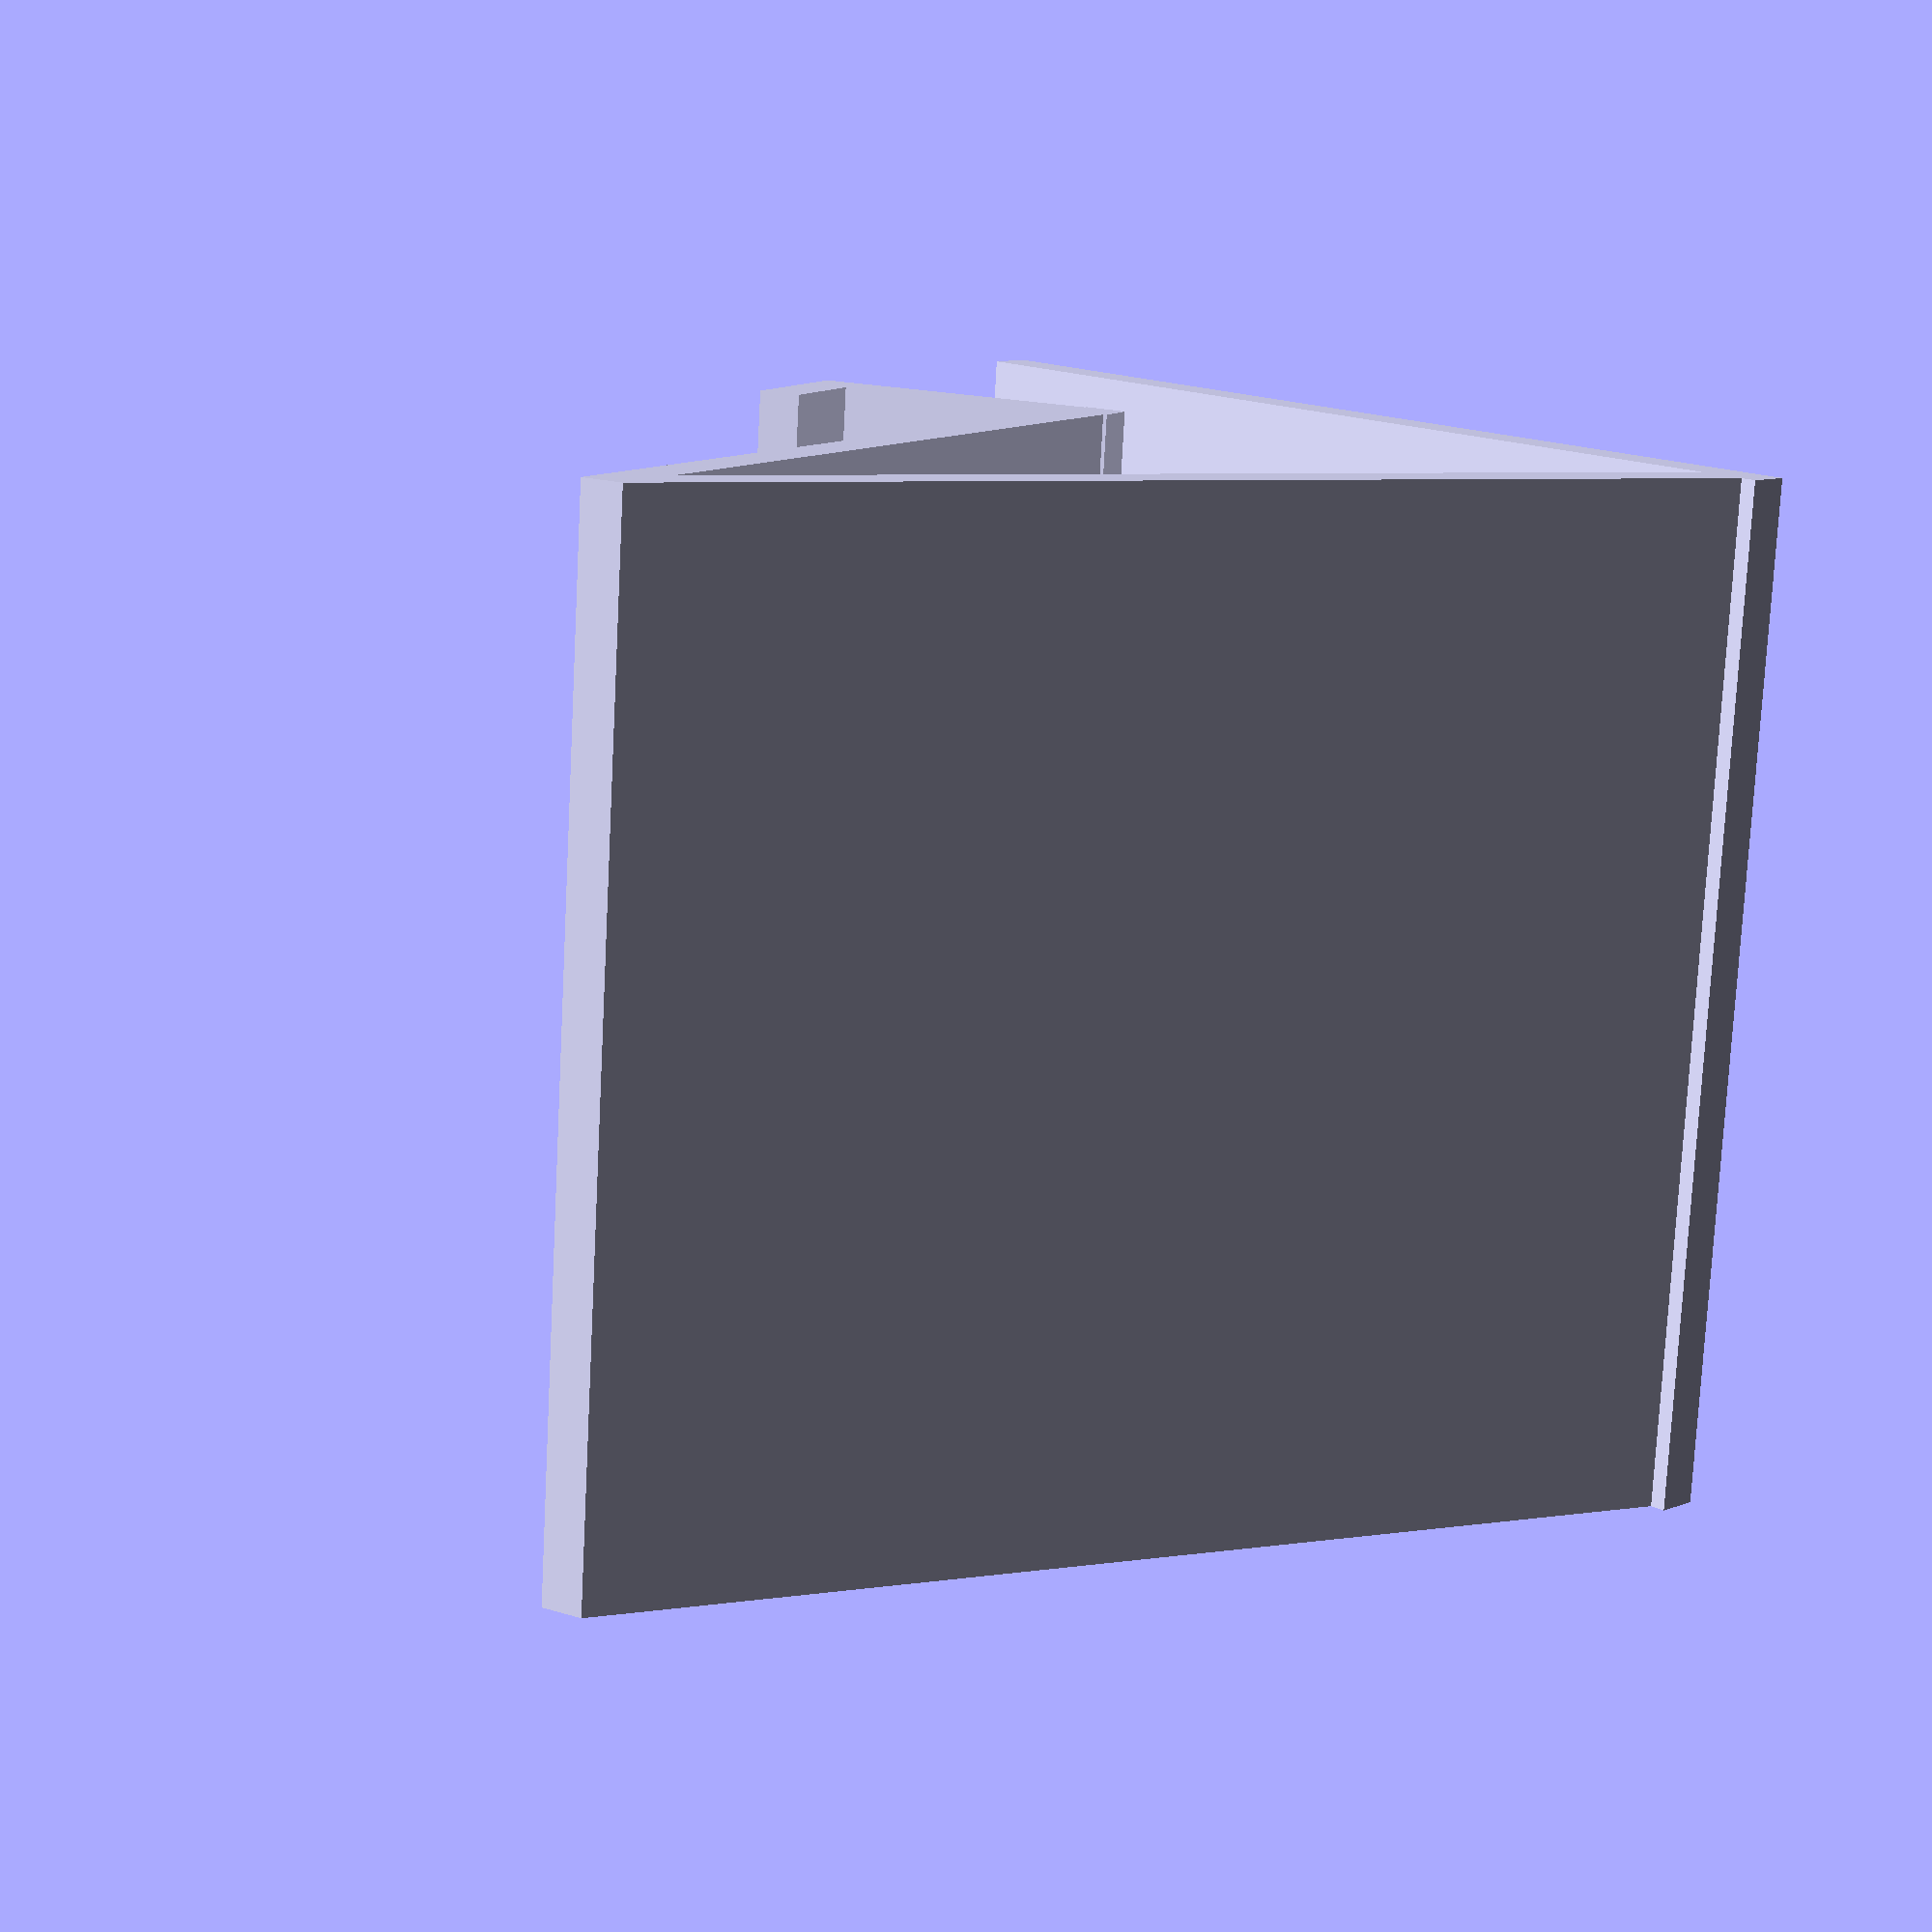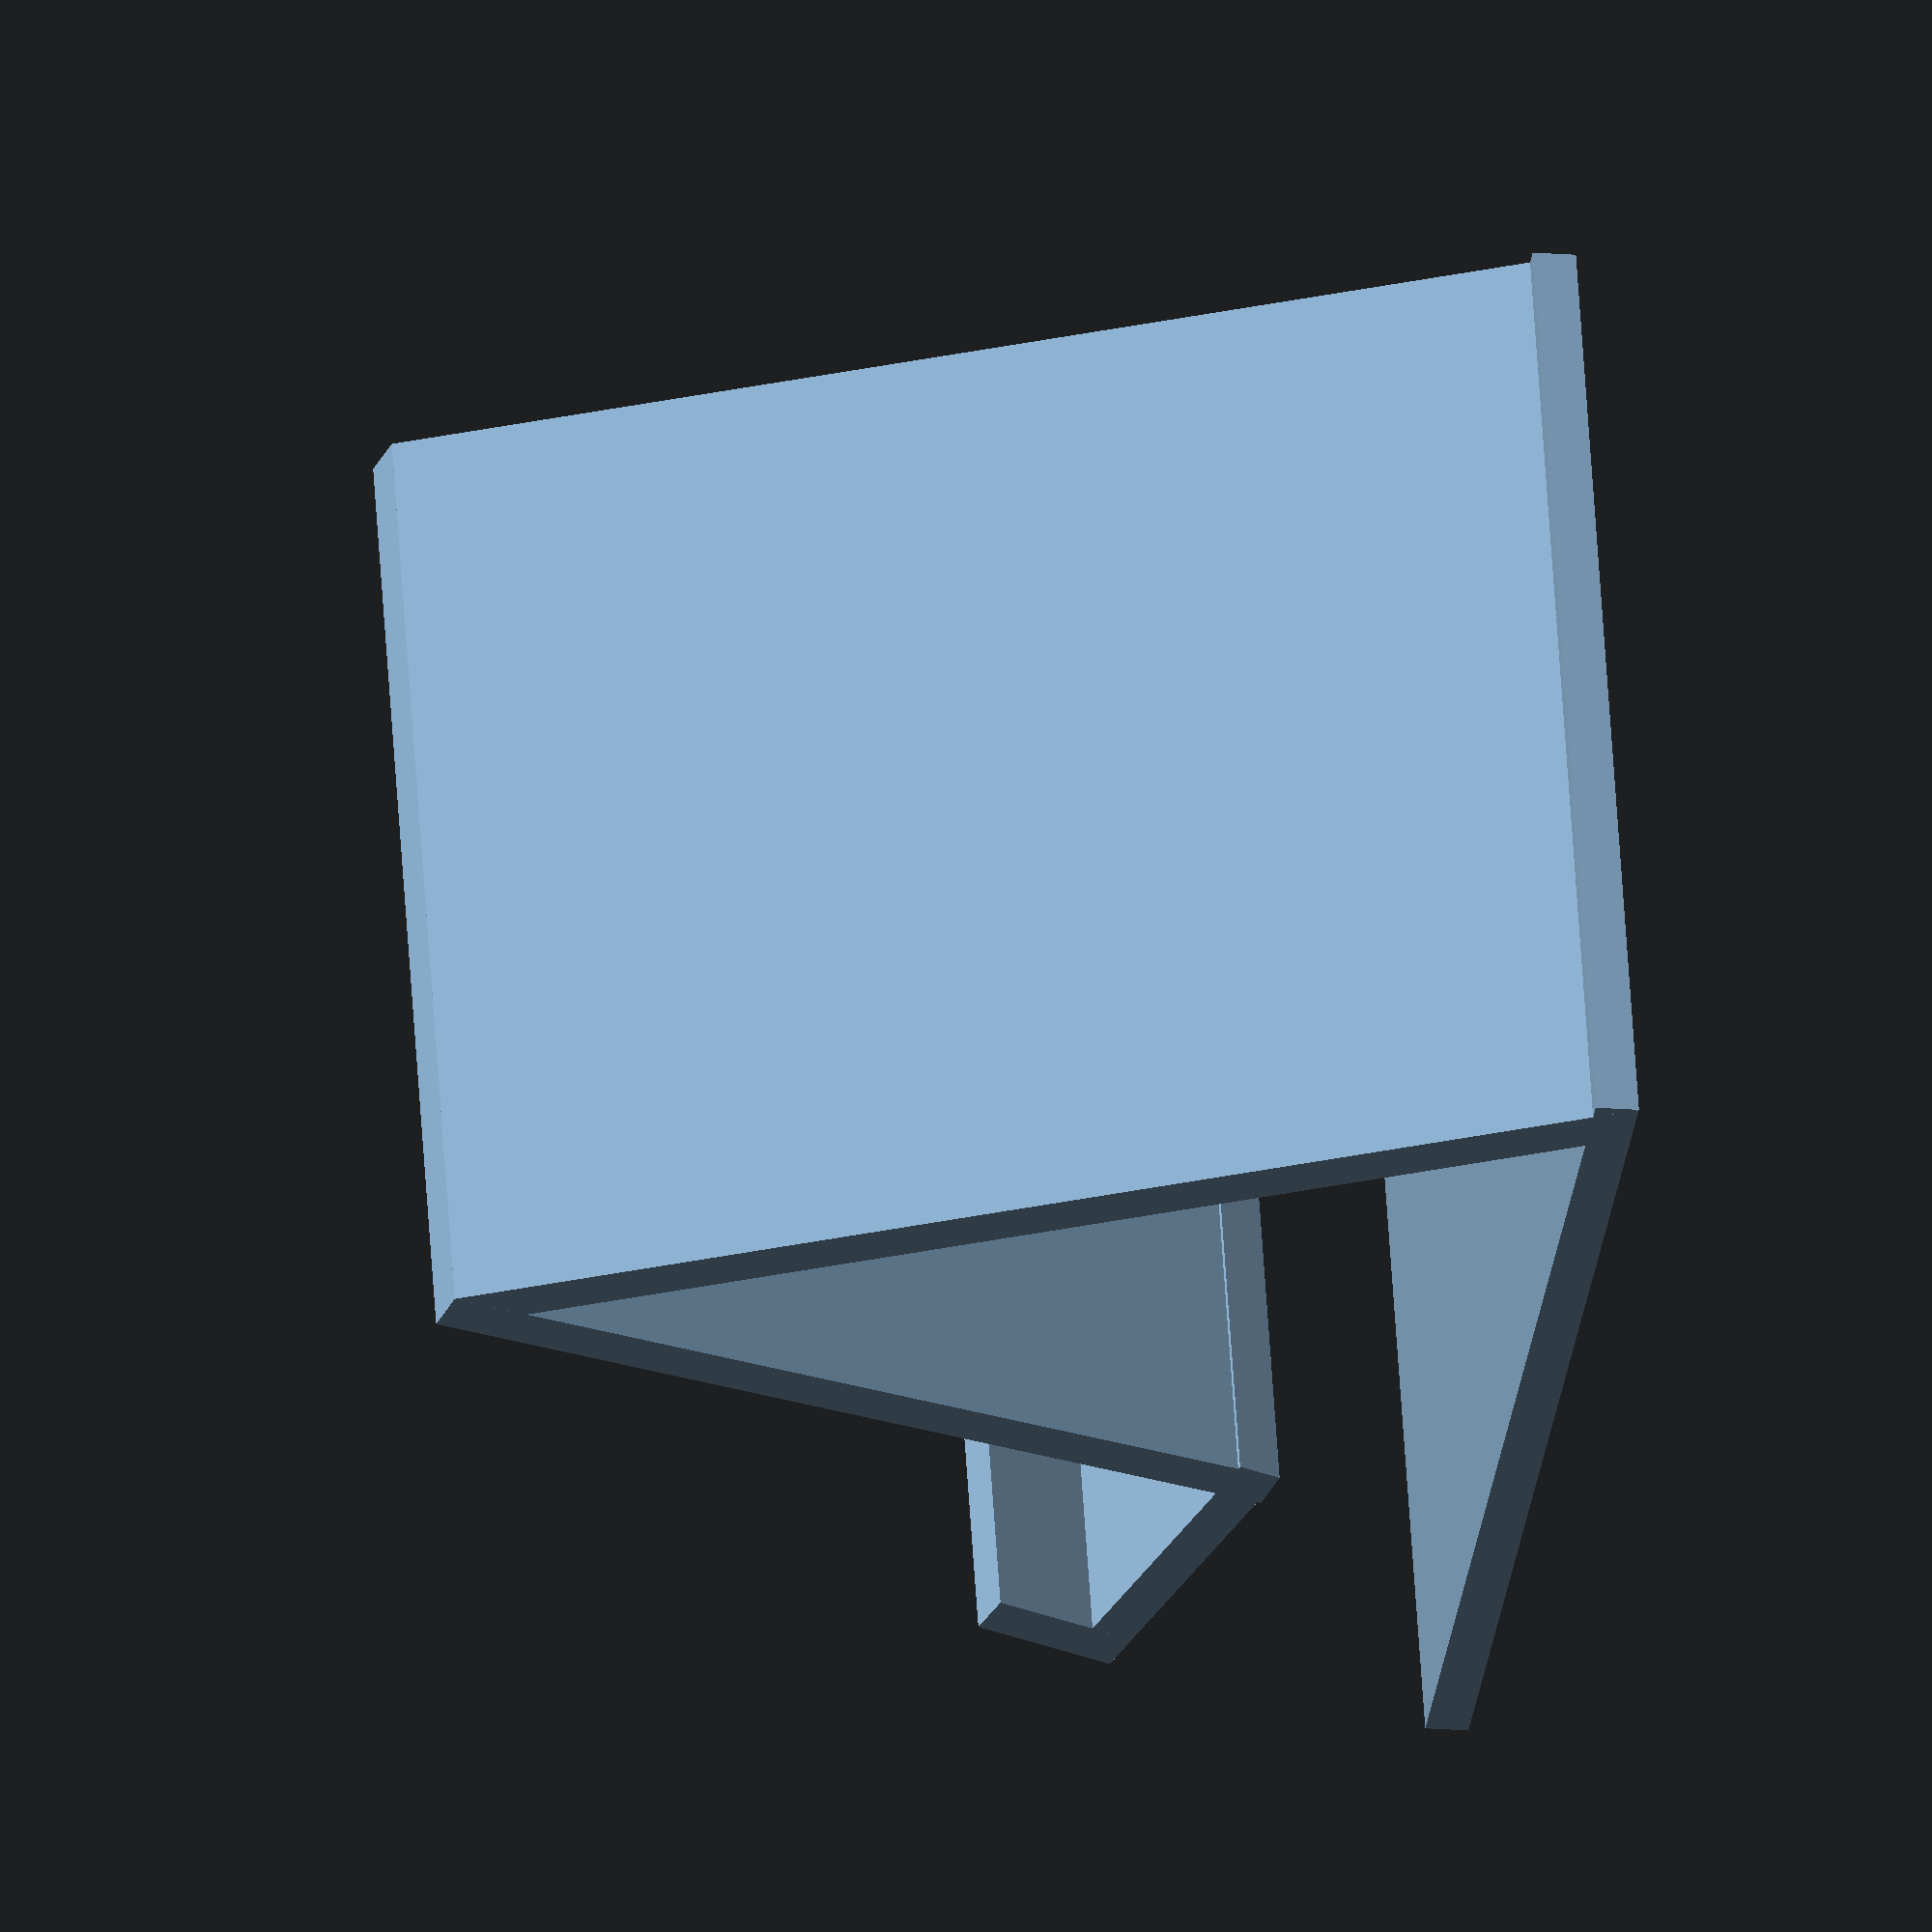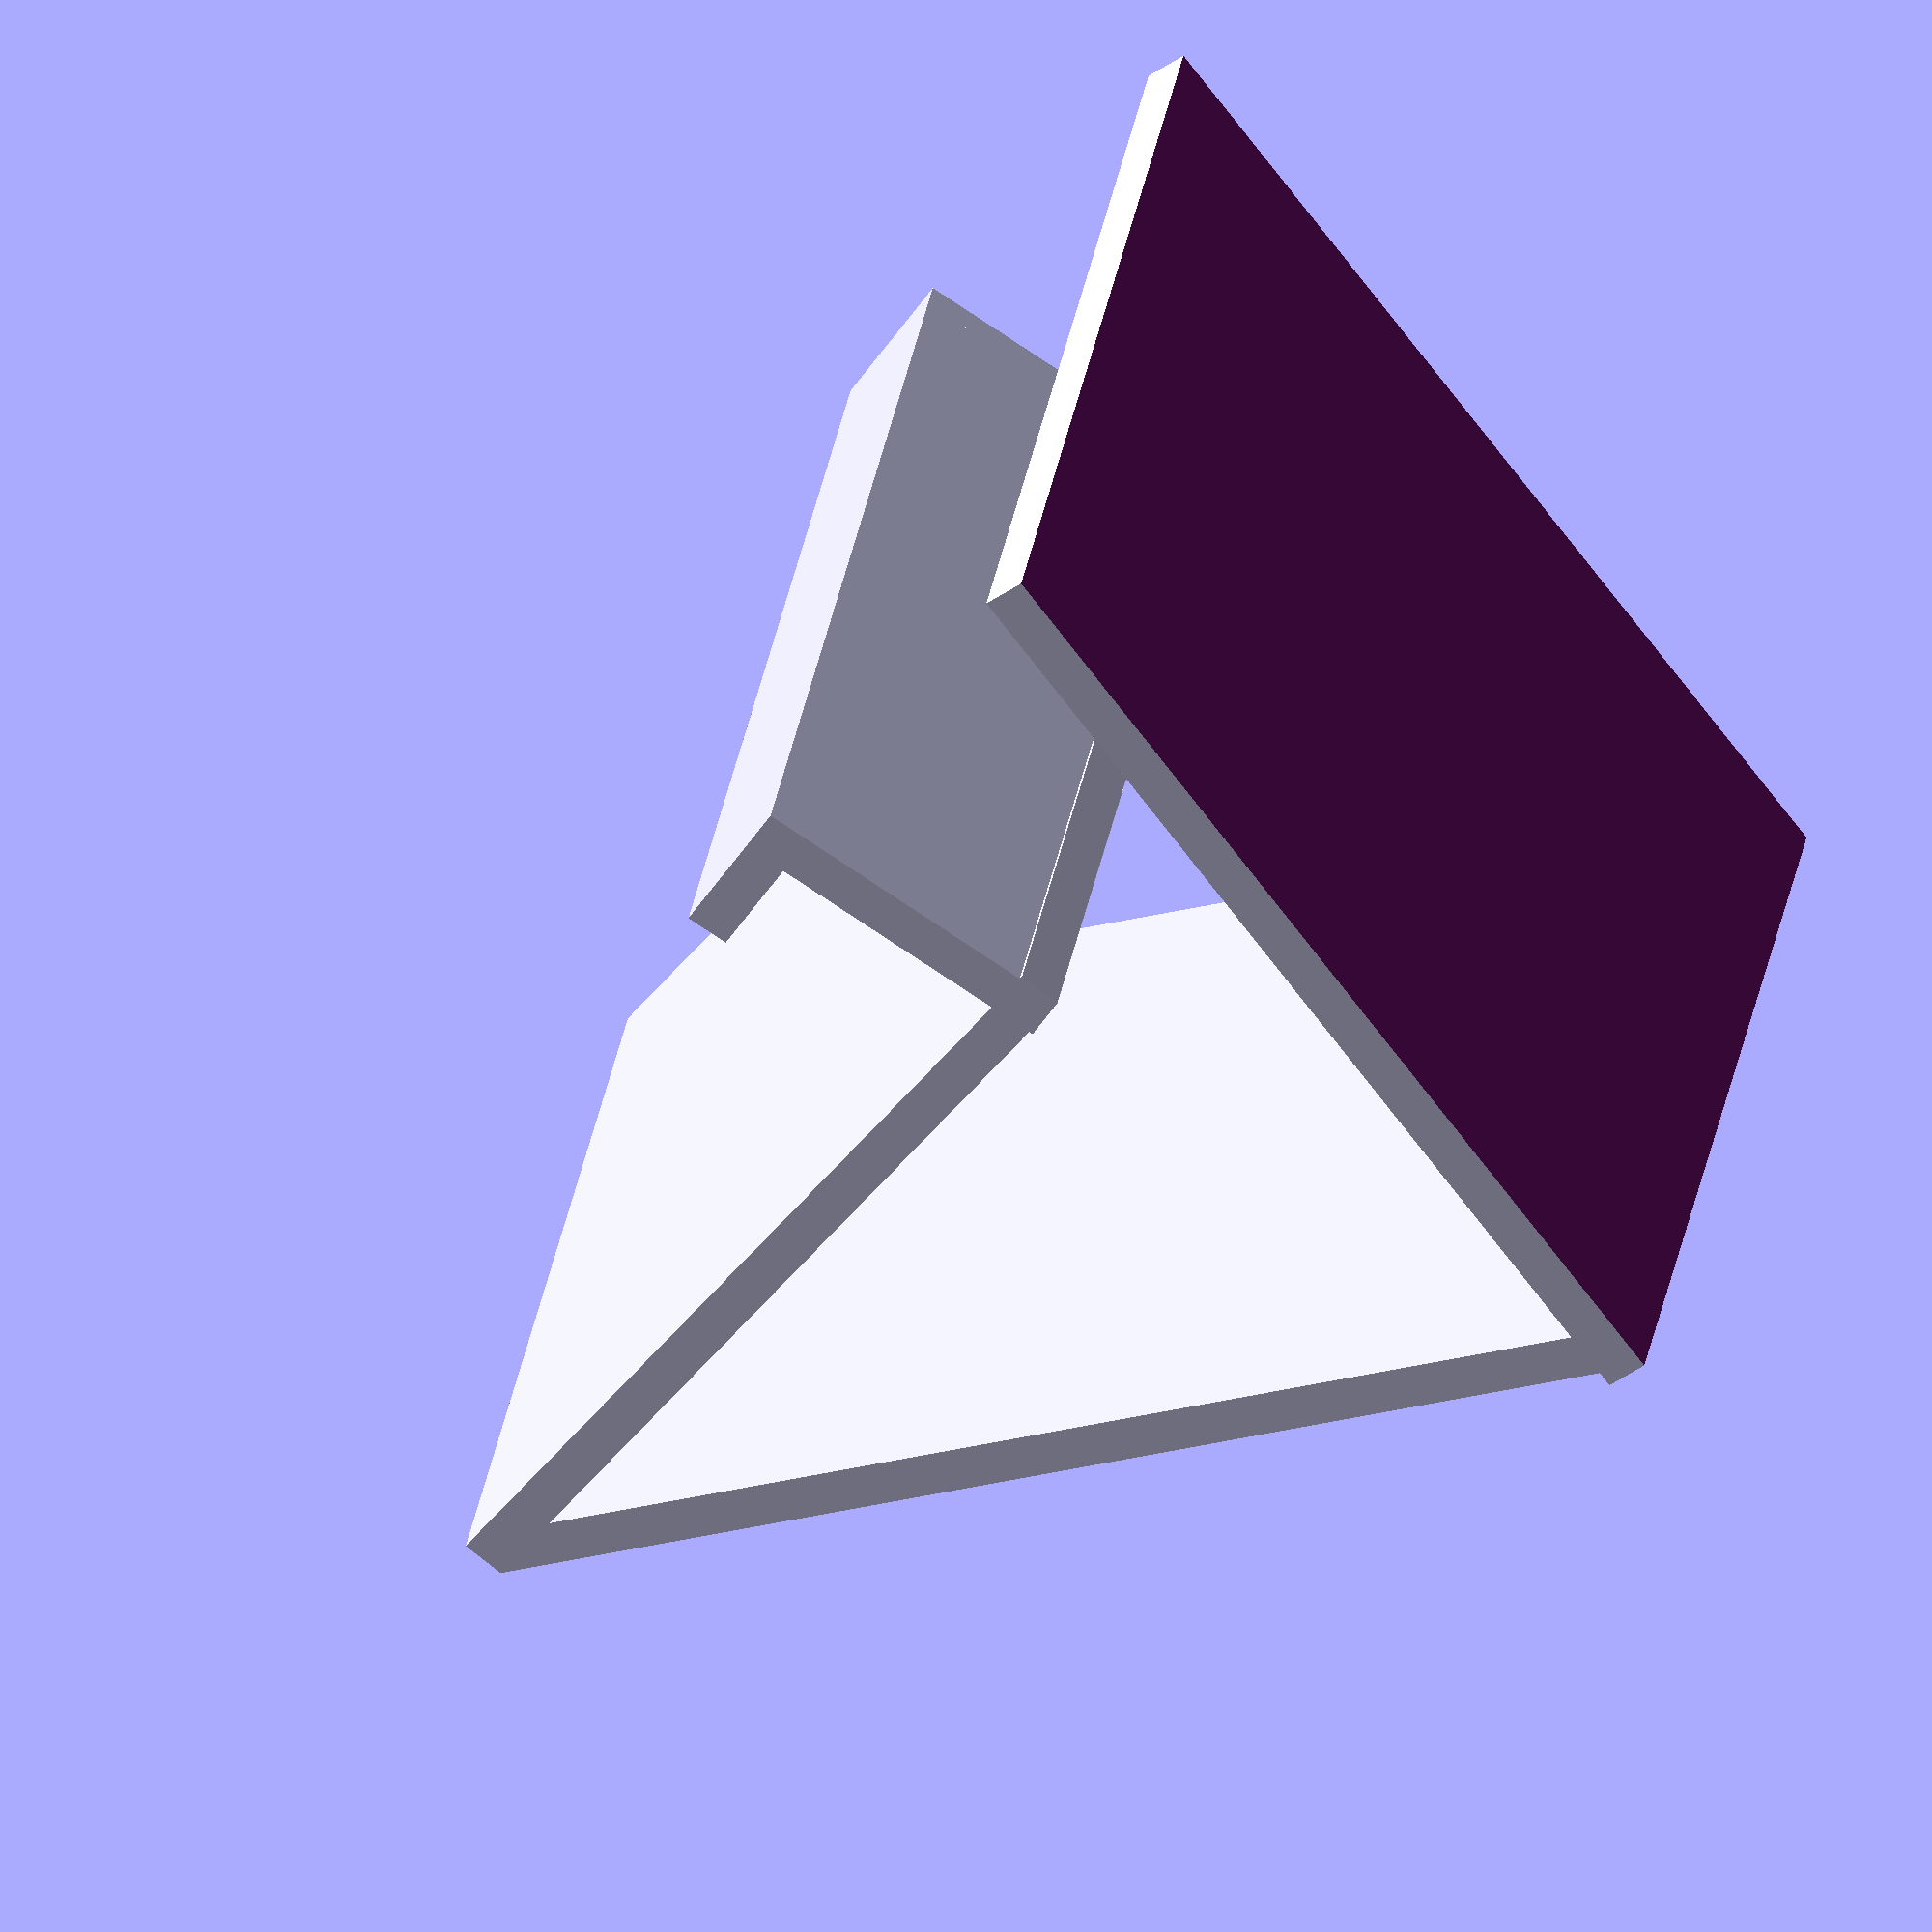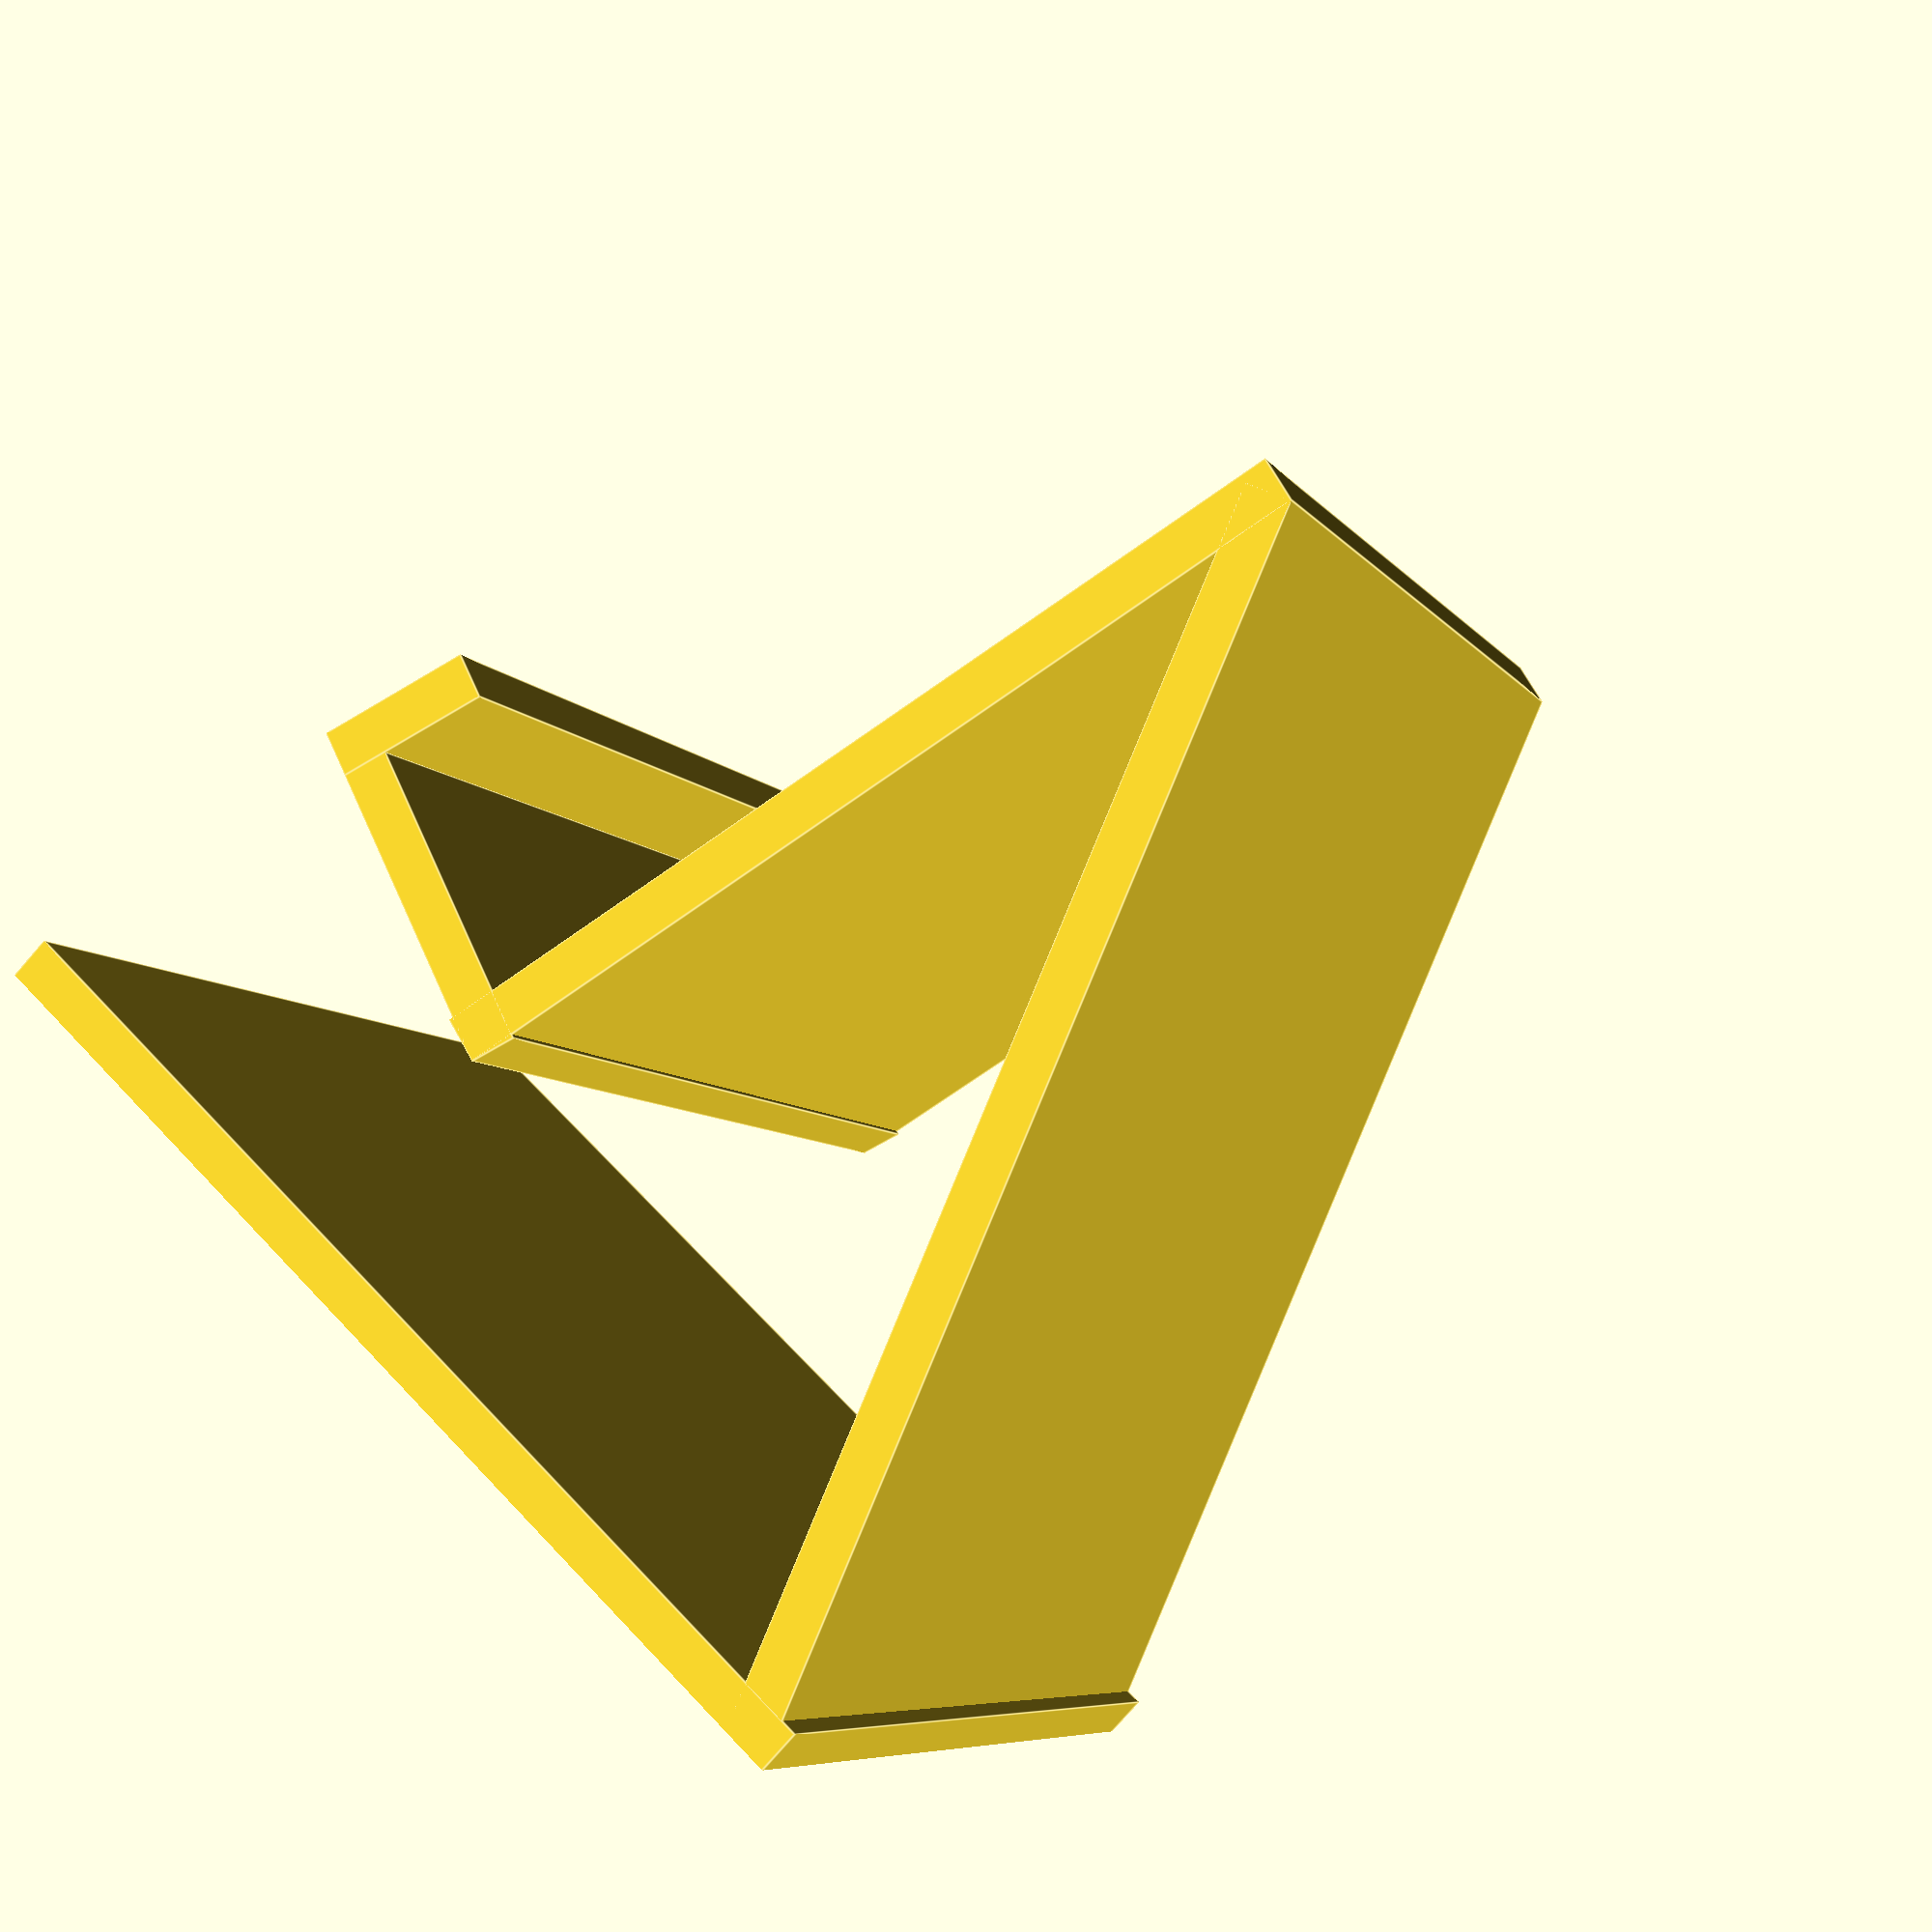
<openscad>
//preview[view:south west, tilt:top diagonal]
//original
//base_width1 = 70
//base_width2 = 60
//base_length = 86
//base_height = 2

//bottom
base_width = 70; //[10:100]
base_length = 70; //[50:120]
wall_thickness= 3; //[1:7]
//back
sa_height = 80; //[60:150]
sa_angle = 110; //[90:125] 
//front
sv_height = 60; //[20:80]
sv_angle = 75; //[20:90]
//tray bottom
to_length = 20; //[10:30]
to_angle = 340; //[330:360]
//tray front
tv_length = 10; //[5:25]
//IMPORTANT set this when exporting to STL (to print on its side !! supportless)
print_mode = "preview"; //[preview,print]
fuzz = 0.1; //prevents rendering glitches

start();

module start(){
	if (print_mode == "preview"){
		stand();
	} else {
		rotate(-90,[0,1,0])
		stand();
	}
}

module stand(){
	difference(){
 		ding();
		//maak onderkant plat
		translate([-300,-300,-600 + fuzz]) cube([600,600,600]);
	}
}

module ding(){
	//onderkant
	cube([base_width,base_length,wall_thickness]);
	//schuine achterkant
	 translate([0,base_length,0]) 
	rotate(sa_angle,[1,0,0]) 
	cube([base_width,sa_height,wall_thickness]);
	//schuine voorkant
	translate([0,base_length+cos(sa_angle)*sa_height,sin(sa_angle)*sa_height]) 
	rotate(sv_angle,[1,0,0]) 
	translate([0,-sv_height,0]) 
	cube([base_width,sv_height,wall_thickness]);
	//tray onderkant
	translate([0,-cos(sv_angle)*sv_height,-sin(sv_angle)*sv_height])
	translate([0,base_length+cos(sa_angle)*sa_height,sin(sa_angle)*sa_height])
	rotate(to_angle,[1,0,0])
	translate([0,-to_length,0])
	cube([base_width,to_length,wall_thickness]);
	//tray_voorkant
	translate([0,-cos(to_angle)*to_length,,-sin(to_angle)*to_length])
	translate([0,-cos(sv_angle)*sv_height,-sin(sv_angle)*sv_height])
	translate([0,base_length+cos(sa_angle)*sa_height,sin(sa_angle)*sa_height])
	rotate(to_angle+90,[1,0,0])
	cube([base_width,tv_length,wall_thickness]);
}

module oud(){
//base
cube([base_width,base_length,base_height]);

back_length = 110;
back_thickness = 3;
back_angle = 23;

//back
translate([0,base_length,0])
rotate(back_angle,[1,0,0])
cube([base_width,back_thickness,back_length]);

front_length = 62;
front_thickness = 3;
front_transY = sin(back_angle) * back_length;
front_transZ = cos(back_angle) * back_length;
front_angle = 240;

//front
translate([0,front_transY, front_transZ])
rotate(front_angle, [1,0,0])
cube([base_width,front_length,front_thickness]);

h_length = 22;

//houder
translate([0,16,49]) //-7, 46?
rotate(150,[1,0,0])
cube([base_width,h_length,base_height]);

s_length  = 10;

//stuff
translate([0,-2,56]) //-7, 46?
rotate(60,[1,0,0])
cube([base_width,s_length,base_height]);
}


</openscad>
<views>
elev=170.2 azim=274.3 roll=134.1 proj=p view=wireframe
elev=15.9 azim=69.7 roll=80.1 proj=o view=wireframe
elev=228.0 azim=75.4 roll=52.5 proj=o view=solid
elev=259.9 azim=295.1 roll=221.1 proj=p view=edges
</views>
